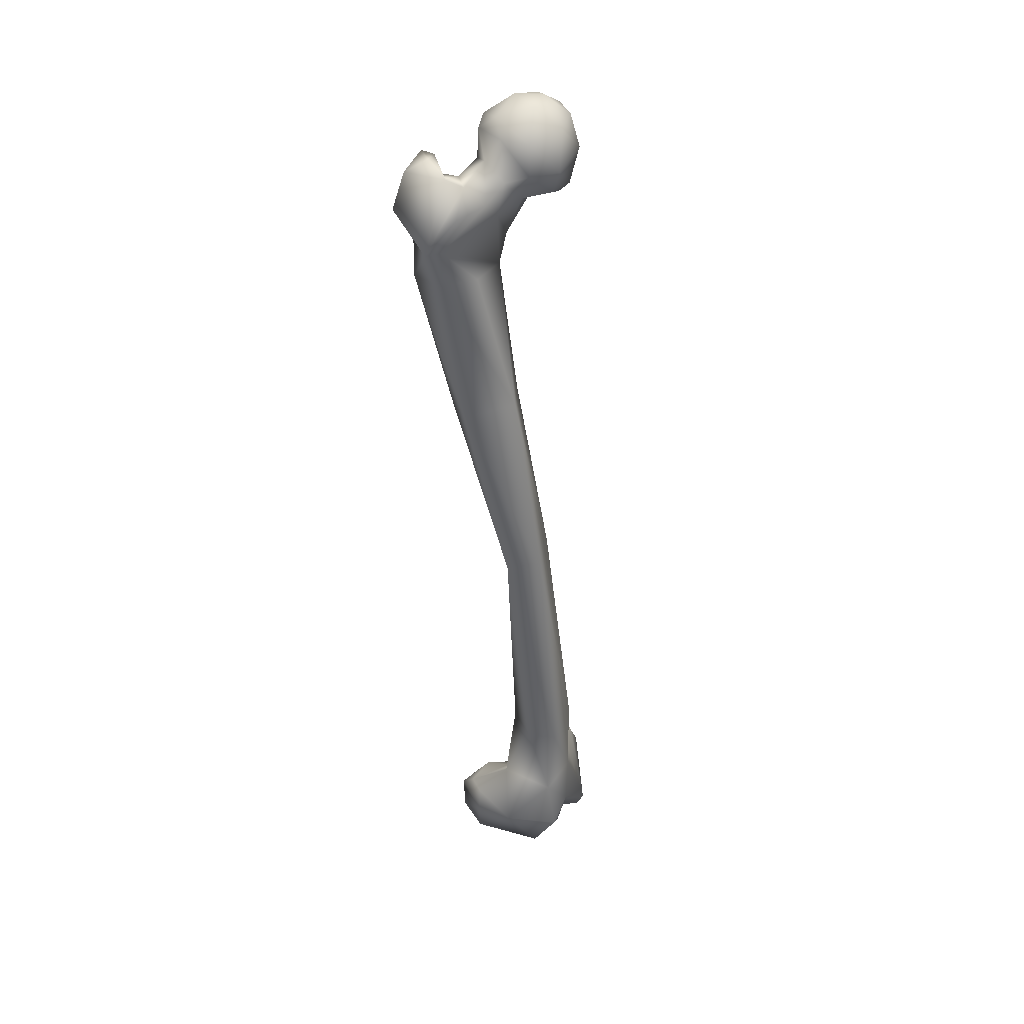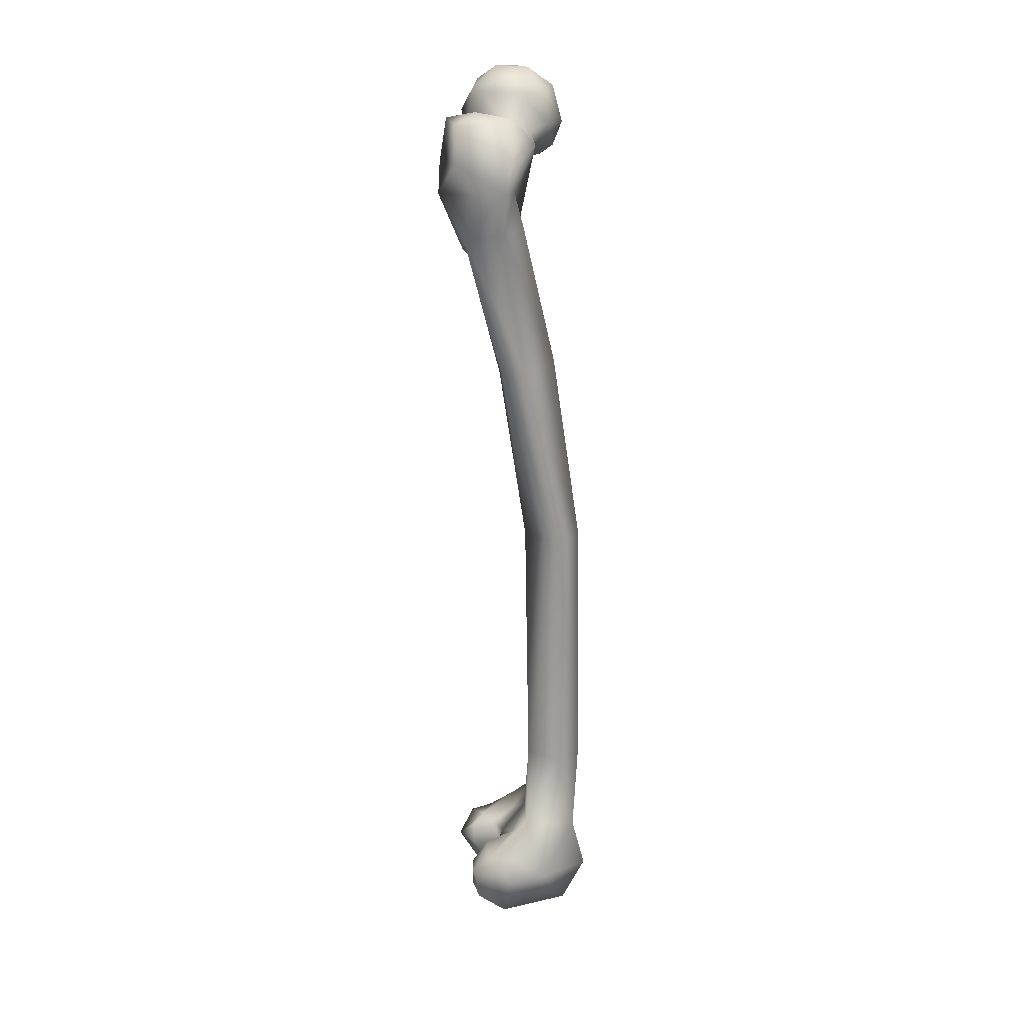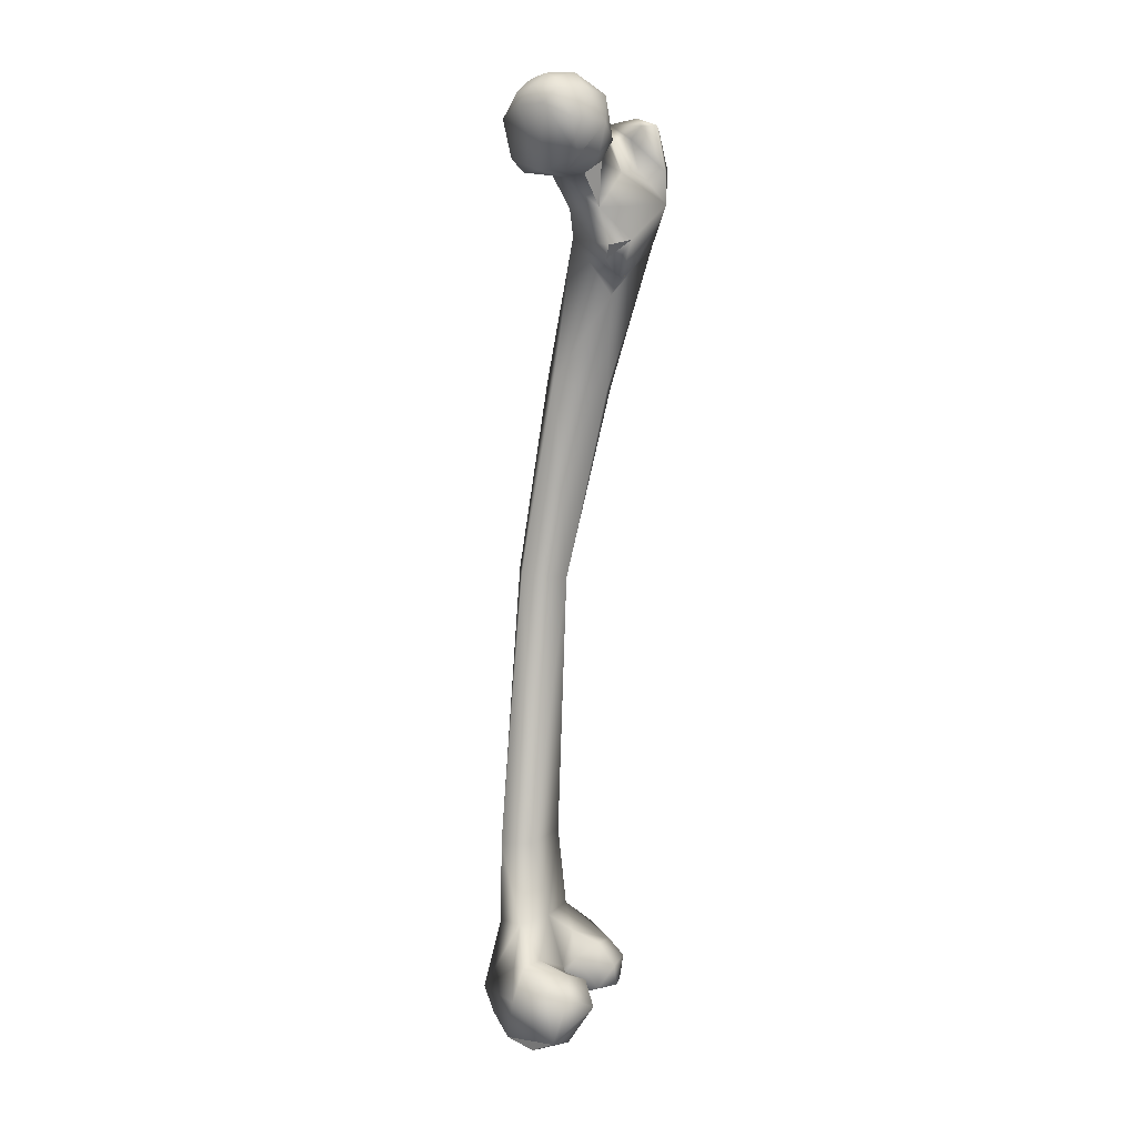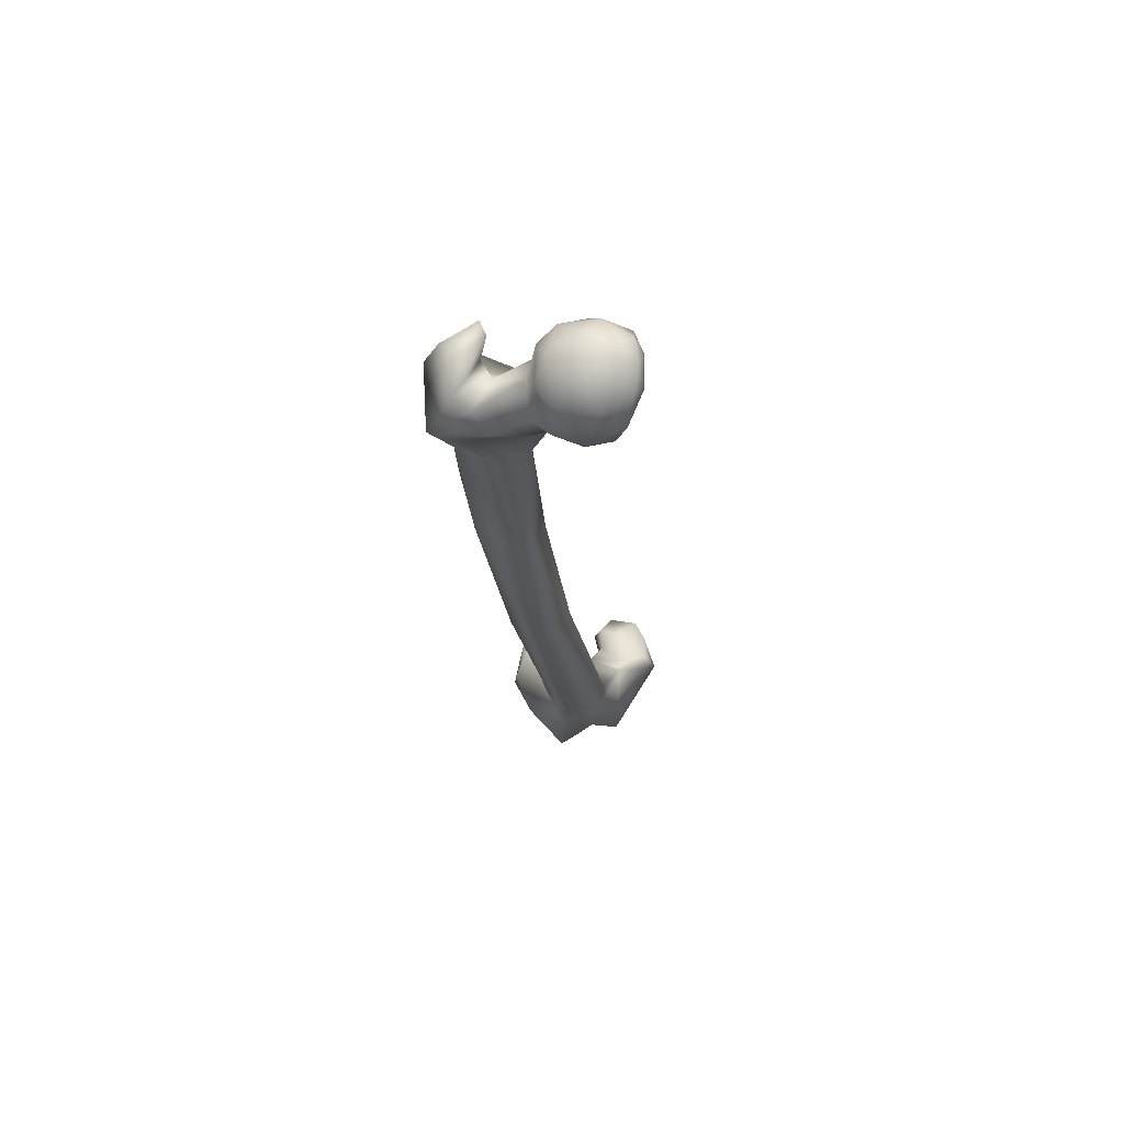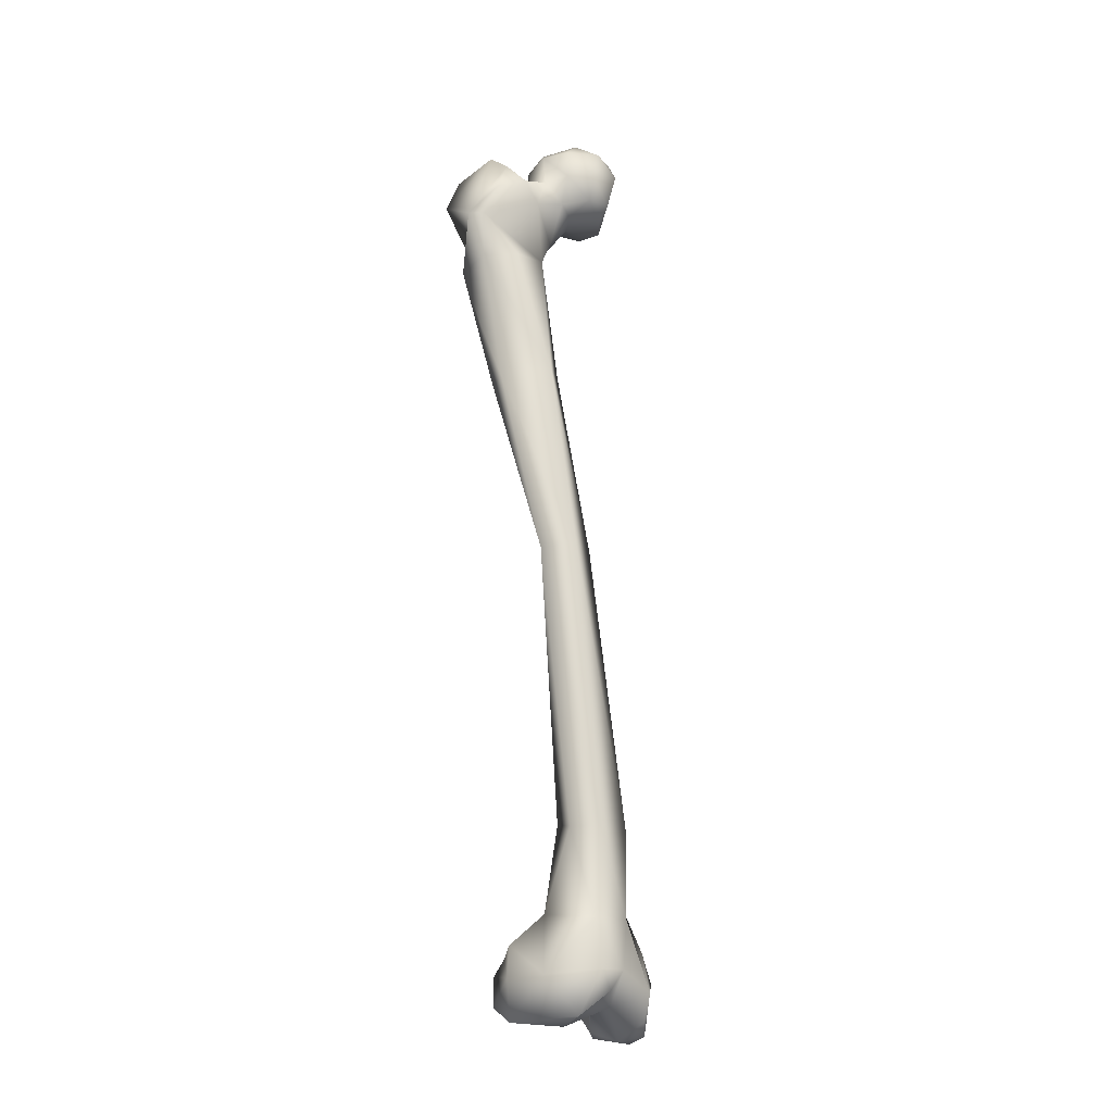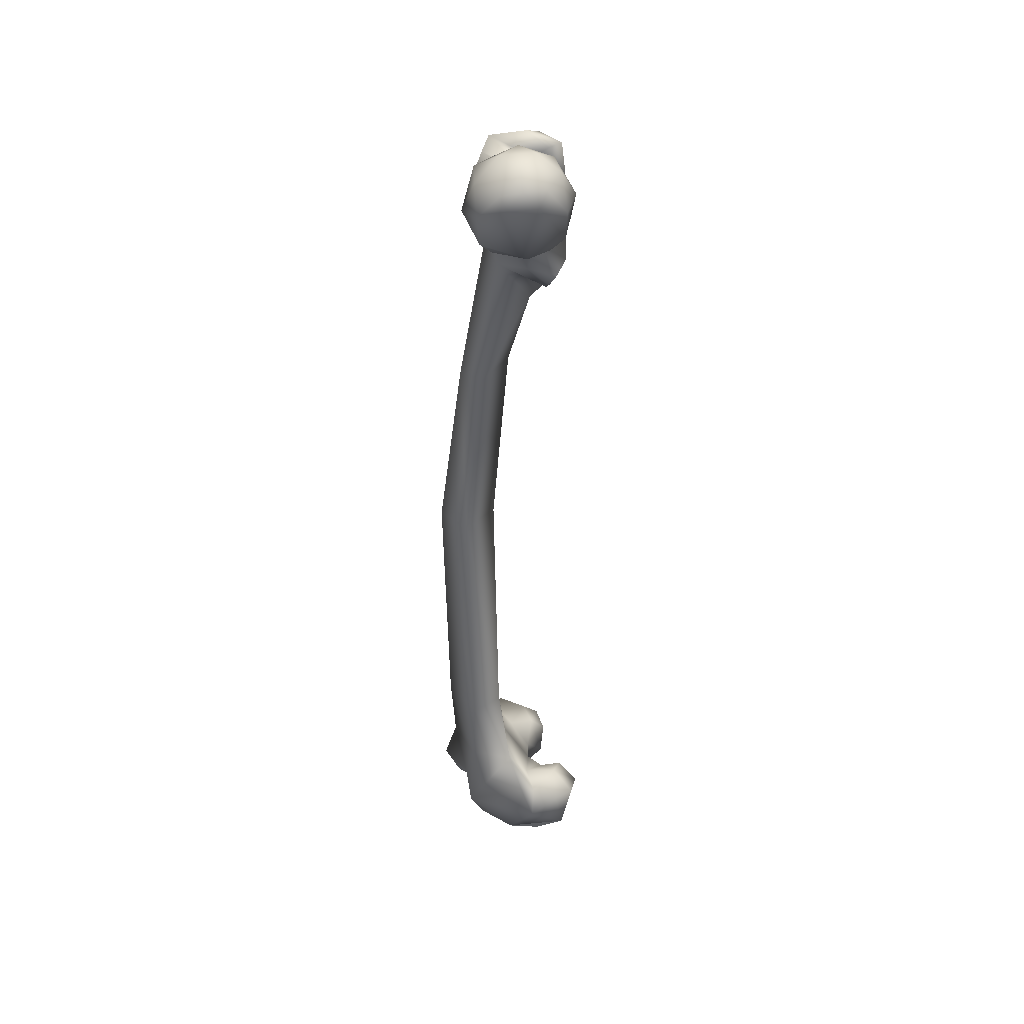
<metadata>
{"format":"obj","ext":"obj","renderer":"f3d","projection":"perspective","resolution":1024,"background":"white","views":[{"elev":36.7,"azim":36.7,"up":"+Y"},{"elev":16.8,"azim":-6.7,"up":"+Y"},{"elev":12.5,"azim":-160.5,"up":"+Y"},{"elev":70.9,"azim":74.5,"up":"+Y"},{"elev":-19.7,"azim":44.6,"up":"+Y"},{"elev":45.4,"azim":157.3,"up":"+Y"}]}
</metadata>
<code>
o r_femur
v -0.01311 0.003311 -0.02057
v -8.5e-05 0.009028 -0.02088
v -0.01441 -0.0136 -0.01618
v -0.002784 0.0199 -0.01244
v -0.004822 0.01511 -0.01799
v -0.01547 0.01563 -0.008531
v 0.005878 0.01624 -0.01668
v 0.003556 -0.01973 -0.01609
v -0.007062 0.02236 0.000327
v 0.007823 0.02177 0.005335
v -0.005579 0.01691 0.01605
v -0.02366 0.000967 -0.006164
v -0.01905 0.01264 0.007551
v -0.01476 0.01004 0.01696
v -0.02322 -0.006689 0.005091
v 0.001598 0.01036 0.02232
v 0.02122 -0.01508 -0.004167
v 0.01535 -0.02097 -0.003978
v 0.0238 0.002147 -0.007742
v 0.02085 0.01285 0.002001
v 0.0246 -0.004204 0.008415
v 0.0146 0.01002 0.0184
v 0.0162 -0.004698 0.0201
v 0.02021 -0.01549 0.007689
v 0.0105 0.0194 -0.007659
v 0.01322 0.008363 -0.01691
v 0.01515 0.01405 -0.01257
v 0.003569 0.02195 -0.007794
v -0.008366 -0.01957 -0.01405
v -0.01978 -0.0213 0.0287
v -0.03887 -0.03555 0.03655
v -0.02391 -0.02001 0.04054
v -0.01264 -0.006672 0.0348
v -0.0214 -0.006447 0.03733
v -0.006106 0.000178 0.05215
v -0.000296 -0.00393 0.04657
v -0.0277 -0.000529 0.03308
v -0.01107 -0.02116 0.001915
v -0.000799 -0.02294 0.003413
v -0.01497 -0.03635 0.01129
v 0.006804 -0.007788 0.02621
v 0.007199 -0.01299 0.04092
v 0.006727 -0.02181 0.03145
v 0.009922 -0.01779 0.01734
v -0.006907 -0.001849 0.02313
v 0.001064 -0.03766 0.01699
v -0.01672 -0.005802 0.01567
v -0.01704 -0.01585 0.008164
v 0.007431 -0.0211 0.00959
v -0.008677 -0.03801 0.01207
v -0.02088 -0.01261 -0.006464
v -0.009739 -0.0338 0.06356
v -0.000133 -0.01775 0.05262
v -0.03266 -0.01988 0.05784
v -0.0381 -0.02076 0.03668
v -0.0218 0.002975 0.04503
v -0.03463 -0.000166 0.03401
v -0.03077 -0.003437 0.05128
v -0.02002 -0.06541 0.01643
v 0.001888 -0.05044 0.02368
v -0.02199 -0.06866 0.02268
v -0.0266 -0.06356 0.02757
v -0.02817 -0.05536 0.04968
v -0.009061 -0.05378 0.05357
v -0.004804 -0.03308 0.05777
v 0.001828 -0.05205 0.04041
v -0.01032 -0.05218 0.01705
v -0.0187 -0.05908 0.009752
v -0.02111 -0.05259 0.006843
v -0.0293 -0.05056 0.01459
v -0.009861 -0.1227 0.03841
v -0.009102 -0.1224 0.04609
v -0.01222 -0.08939 0.05236
v 0.001741 -0.1224 0.0507
v 0.01055 -0.1168 0.02138
v 0.00504 -0.2111 0.0234
v -0.01596 -0.07656 0.02591
v 0.01788 -0.1182 0.03299
v 0.02402 -0.2086 0.01366
v 0.0286 -0.3388 -0.004223
v 0.0131 -0.3375 -0.002011
v 0.03158 -0.2098 0.03058
v 0.01969 -0.2119 0.0416
v 0.03458 -0.3401 0.01853
v 0.00769 -0.3365 0.01852
v 0.02214 -0.34 0.02532
v -0.01882 -0.3967 -0.01718
v -0.02585 -0.4058 -0.02582
v -0.01917 -0.4064 -0.01382
v -0.006637 -0.4239 -0.01657
v -0.01325 -0.426 -0.02571
v -0.01071 -0.421 -0.04022
v -0.01268 -0.3929 -0.02344
v -0.004223 -0.4075 -0.01337
v -0.008109 -0.3956 -0.01536
v -0.003592 -0.3958 -0.006723
v 0.003231 -0.3891 -0.02004
v 0.008299 -0.4187 -0.001633
v 0.01154 -0.4296 -0.01564
v 0.02233 -0.4167 0.000253
v 0.02942 -0.4225 -0.014
v 0.007325 -0.3754 0.003419
v 0.01356 -0.3725 -0.01904
v 0.03 -0.3791 -0.002339
v 0.03533 -0.4107 -0.01139
v 0.03257 -0.4015 0.002409
v 0.001941 -0.429 -0.03366
v 0.01678 -0.4271 -0.02784
v 0.008835 -0.402 -0.0417
v -0.006762 -0.3958 -0.03997
v 0.005616 -0.387 -0.03595
v -0.01764 -0.3976 -0.03791
v 0.01165 -0.3887 -0.03254
v -0.0228 -0.4028 0.01518
v -0.02301 -0.4137 0.01761
v -0.02344 -0.4019 0.02744
v -0.01743 -0.4118 0.006657
v -0.01468 -0.3917 0.01477
v 0.008596 -0.4252 0.01557
v -0.007208 -0.4236 0.03315
v -0.0156 -0.3949 0.02868
v -0.001075 -0.3864 0.01388
v 0.005931 -0.377 0.02492
v -0.00698 -0.3962 0.002524
v 0.03203 -0.3805 0.01966
v 0.01419 -0.4046 0.03374
v 0.03809 -0.4032 0.02168
v 0.02624 -0.4225 0.02409
v 0.03358 -0.4115 0.01206
v -0.003949 -0.3908 0.03692
v -0.02062 -0.4159 0.03053
v -0.004249 -0.4052 0.03789
f 1 2 3
f 4 5 6
f 4 7 5
f 2 8 3
f 4 6 9
f 10 9 11
f 6 12 13
f 9 13 11
f 13 14 11
f 13 15 14
f 11 14 16
f 8 17 18
f 19 20 21
f 21 22 23
f 21 23 24
f 10 11 22
f 25 10 20
f 17 24 18
f 20 22 21
f 20 10 22
f 26 27 19
f 26 19 17
f 27 7 25
f 22 11 16
f 23 22 16
f 7 26 2
f 7 4 28
f 28 9 10
f 4 9 28
f 13 12 15
f 27 20 19
f 25 28 10
f 1 3 12
f 8 29 3
f 3 29 12
f 26 17 8
f 19 21 17
f 17 21 24
f 5 2 1
f 6 1 12
f 30 31 32
f 33 30 32
f 33 32 34
f 33 35 36
f 34 37 35
f 38 39 40
f 41 42 43
f 44 41 43
f 41 45 42
f 44 43 46
f 42 45 36
f 45 33 36
f 47 30 33
f 47 48 30
f 49 46 50
f 39 49 50
f 45 47 33
f 39 50 40
f 48 40 30
f 51 29 38
f 51 38 48
f 15 51 48
f 45 14 47
f 16 14 45
f 15 48 47
f 14 15 47
f 16 45 41
f 23 16 41
f 23 41 44
f 24 23 44
f 8 18 39
f 8 39 29
f 29 39 38
f 24 44 49
f 18 24 49
f 18 49 39
f 35 52 36
f 52 53 36
f 35 54 52
f 55 37 34
f 56 37 57
f 30 40 31
f 34 32 55
f 58 54 35
f 56 58 35
f 54 55 31
f 54 57 55
f 56 57 58
f 55 57 37
f 35 37 56
f 33 34 35
f 59 60 61
f 31 62 63
f 63 62 61
f 53 42 36
f 52 64 65
f 65 64 66
f 60 65 66
f 42 65 43
f 60 67 46
f 50 46 67
f 67 60 59
f 68 67 59
f 69 40 67
f 50 67 40
f 69 70 40
f 68 69 70
f 61 70 59
f 70 62 31
f 63 64 52
f 53 65 42
f 62 70 61
f 70 68 59
f 63 71 72
f 73 63 72
f 64 63 73
f 64 73 74
f 71 75 76
f 71 76 72
f 60 77 61
f 77 75 71
f 63 77 71
f 61 77 63
f 64 78 66
f 74 78 64
f 79 80 81
f 76 79 81
f 66 78 60
f 60 78 75
f 75 78 79
f 75 79 76
f 74 82 78
f 78 82 79
f 79 82 80
f 72 76 83
f 74 72 83
f 74 83 82
f 84 82 83
f 80 82 84
f 83 76 85
f 84 83 86
f 83 85 86
f 76 81 85
f 73 72 74
f 87 88 89
f 89 88 90
f 91 88 92
f 93 88 87
f 89 90 94
f 89 94 95
f 95 94 96
f 97 95 96
f 90 98 94
f 94 98 96
f 99 100 98
f 90 99 98
f 101 100 99
f 96 102 97
f 103 102 81
f 81 102 85
f 97 102 103
f 80 104 103
f 103 104 105
f 105 104 106
f 100 105 106
f 101 105 100
f 91 99 90
f 95 93 87
f 107 108 99
f 97 93 95
f 92 109 108
f 92 110 109
f 111 109 110
f 93 111 110
f 107 91 92
f 93 112 88
f 110 112 93
f 113 111 103
f 108 105 101
f 99 108 101
f 103 81 80
f 108 109 105
f 107 108 92
f 105 113 103
f 97 111 93
f 111 97 103
f 109 111 113
f 114 115 116
f 117 115 114
f 118 117 114
f 118 114 116
f 119 120 115
f 119 115 117
f 121 118 116
f 121 122 118
f 123 122 121
f 124 122 96
f 124 117 118
f 124 118 122
f 124 98 117
f 122 102 96
f 123 102 122
f 102 123 85
f 125 86 123
f 119 98 100
f 85 123 86
f 80 84 104
f 84 125 104
f 104 125 106
f 84 86 125
f 125 123 126
f 127 125 126
f 128 120 119
f 106 127 129
f 100 106 129
f 100 129 119
f 129 128 119
f 123 130 126
f 130 123 121
f 115 131 116
f 130 121 132
f 132 121 116
f 131 120 132
f 131 132 116
f 126 132 120
f 130 132 126
f 106 125 127
f 120 131 115
f 129 127 128
f 128 127 126
f 128 126 120
f 119 117 98
f 26 8 2
f 7 27 26
f 2 5 7
f 1 6 5
f 28 25 7
f 27 25 20
f 6 13 9
f 12 29 51
f 51 15 12
f 58 57 54
f 52 31 63
f 31 52 54
f 53 52 65
f 65 60 43
f 60 46 43
f 40 38 48
f 46 49 44
f 40 70 31
f 31 55 32
f 67 68 69
f 77 60 75
f 110 92 112
f 112 92 88
f 87 89 95
f 88 91 90
f 105 109 113
f 107 99 91
f 96 98 124

</code>
